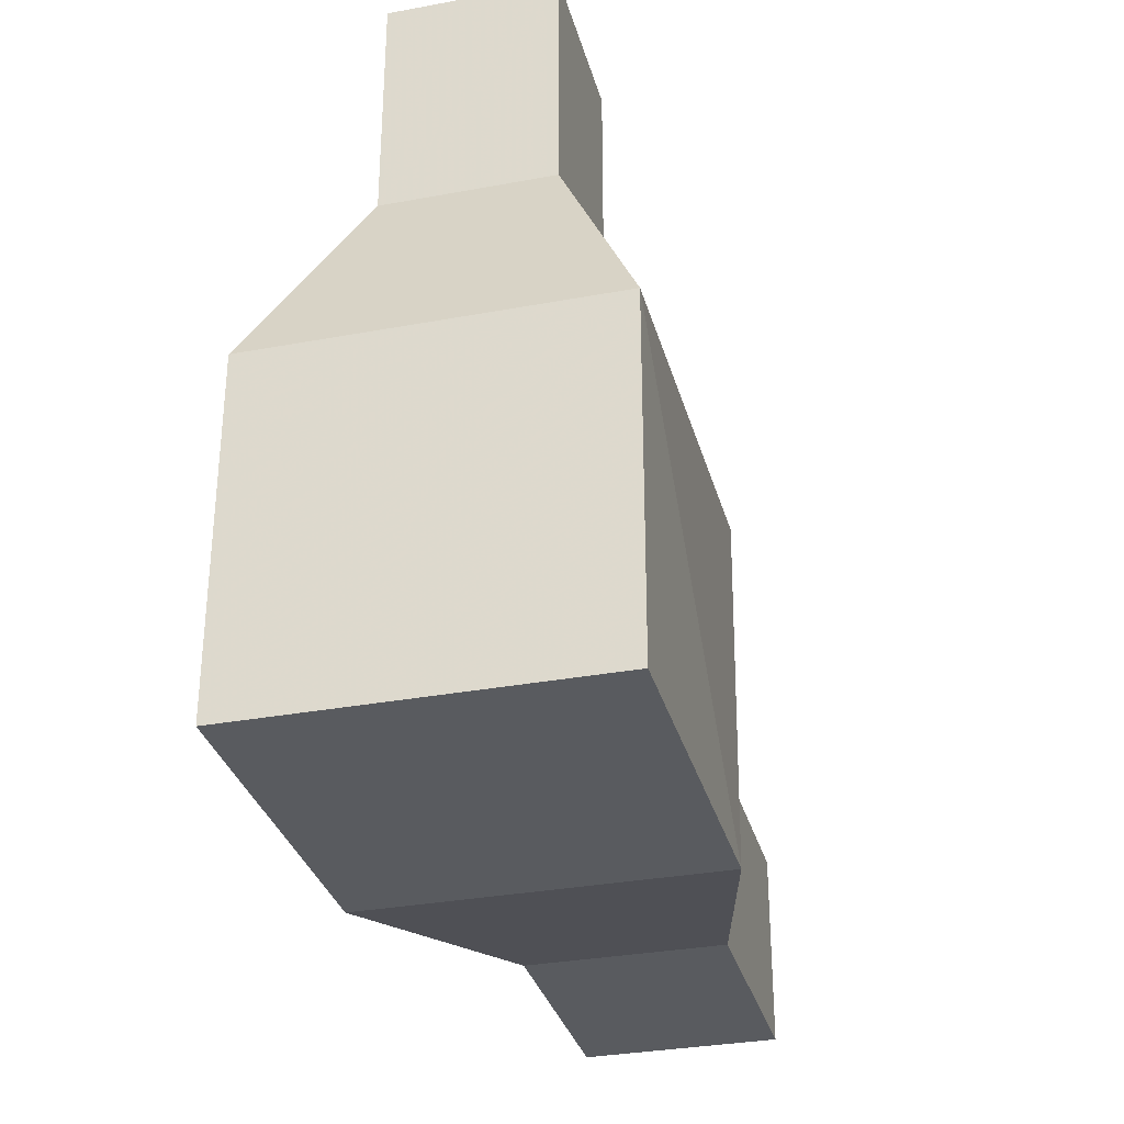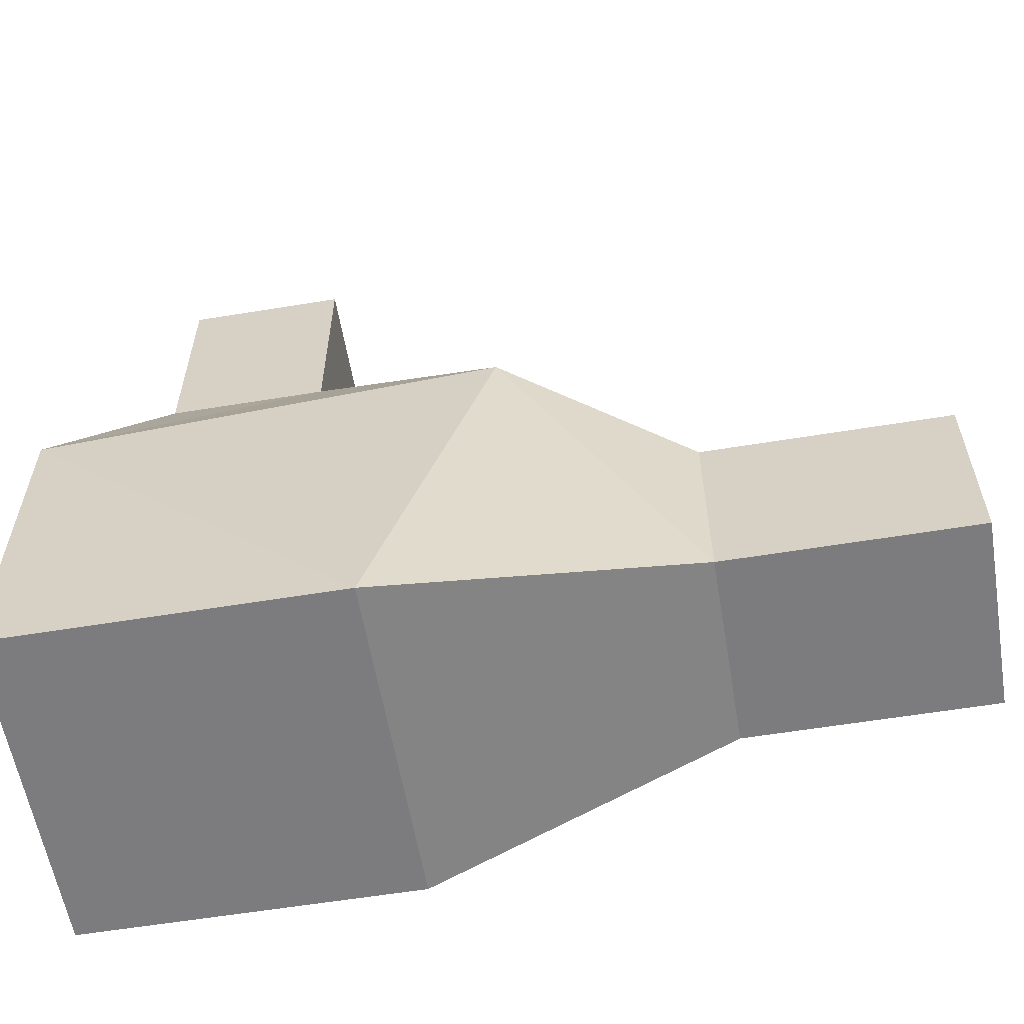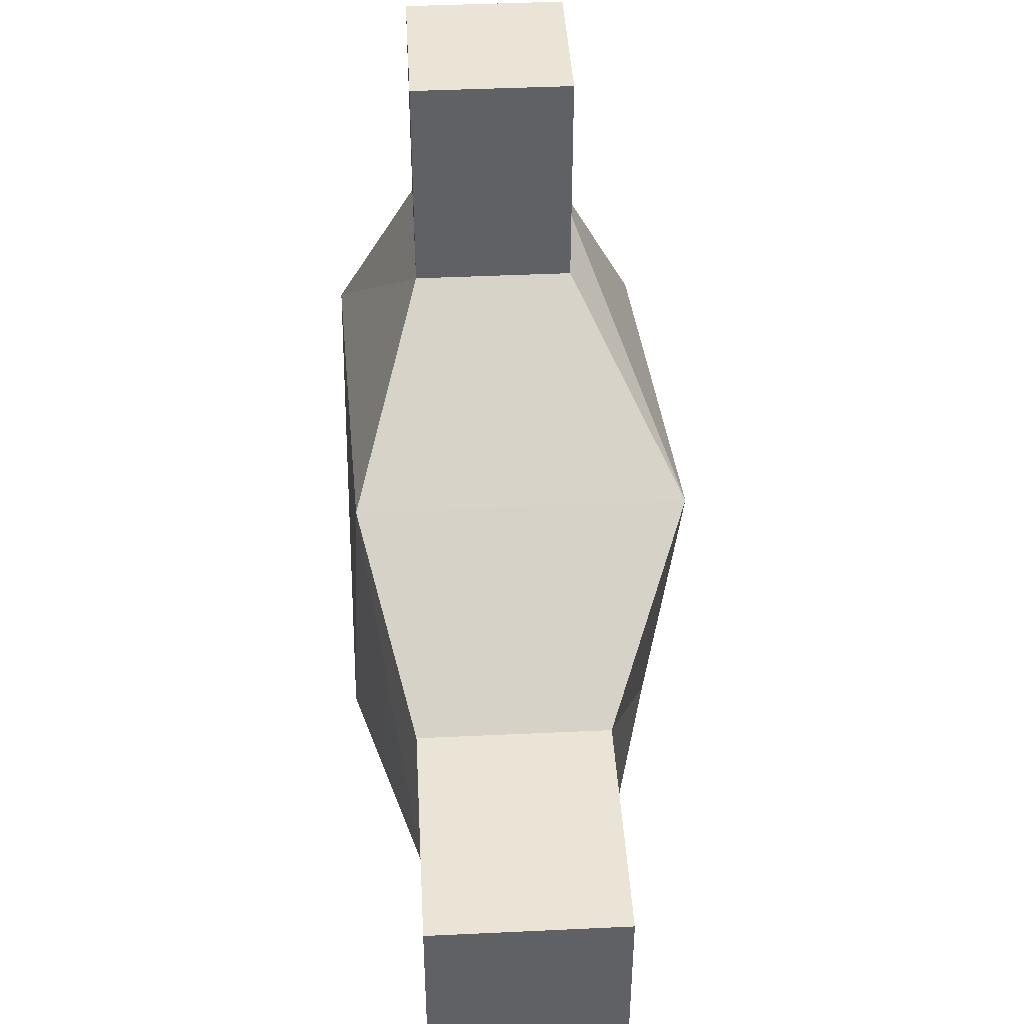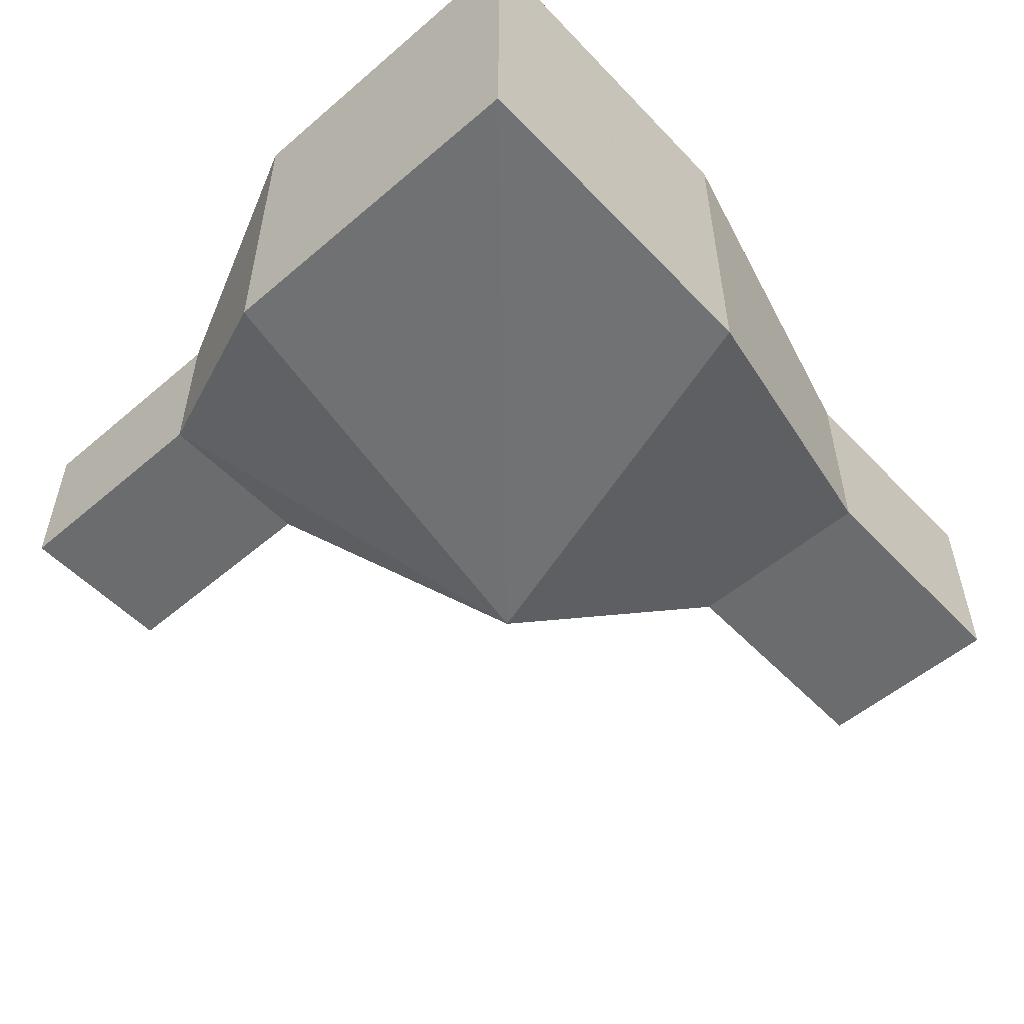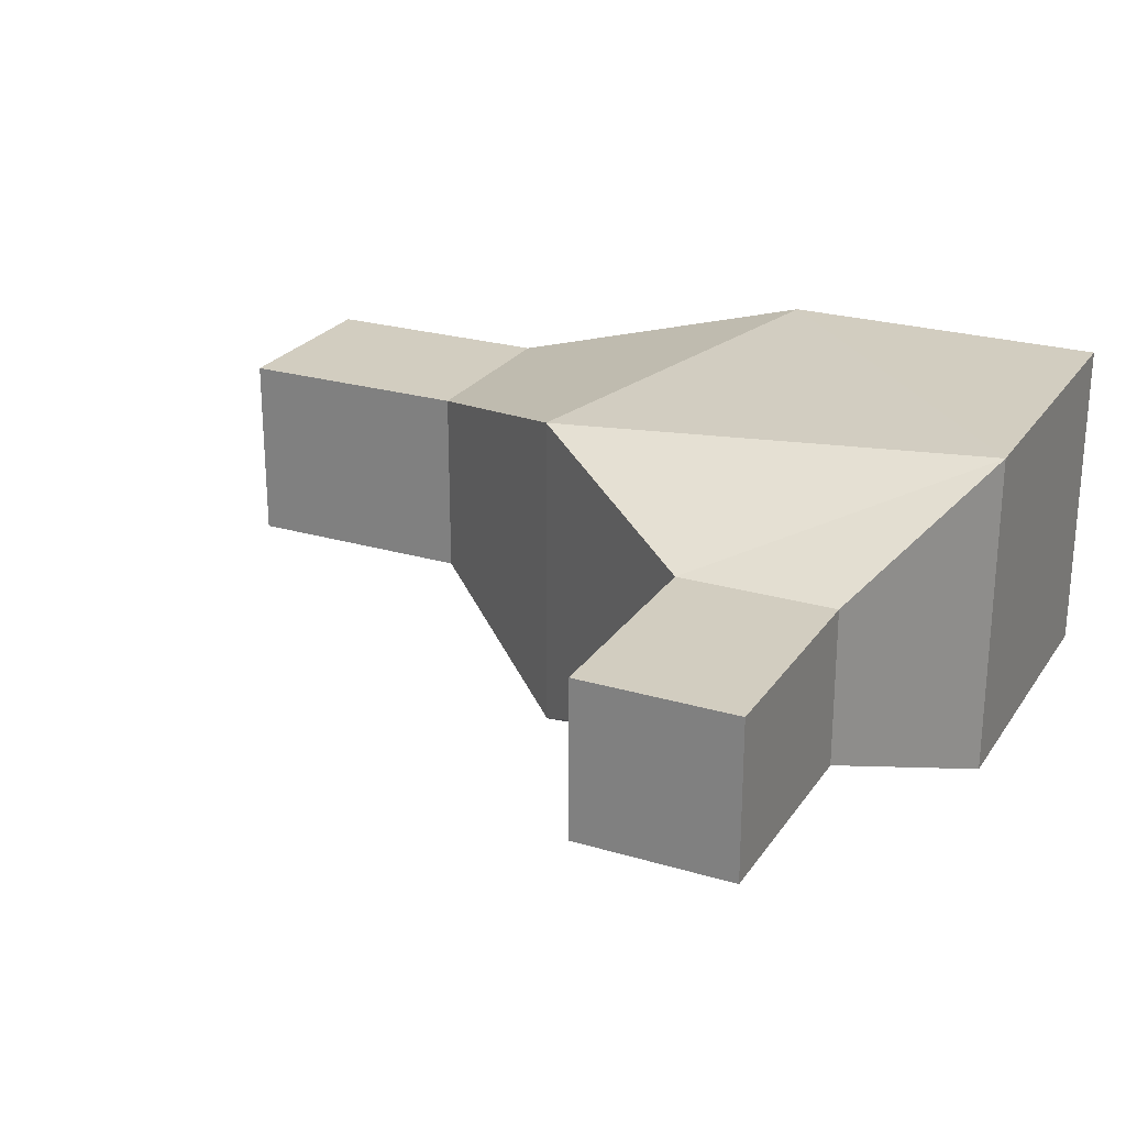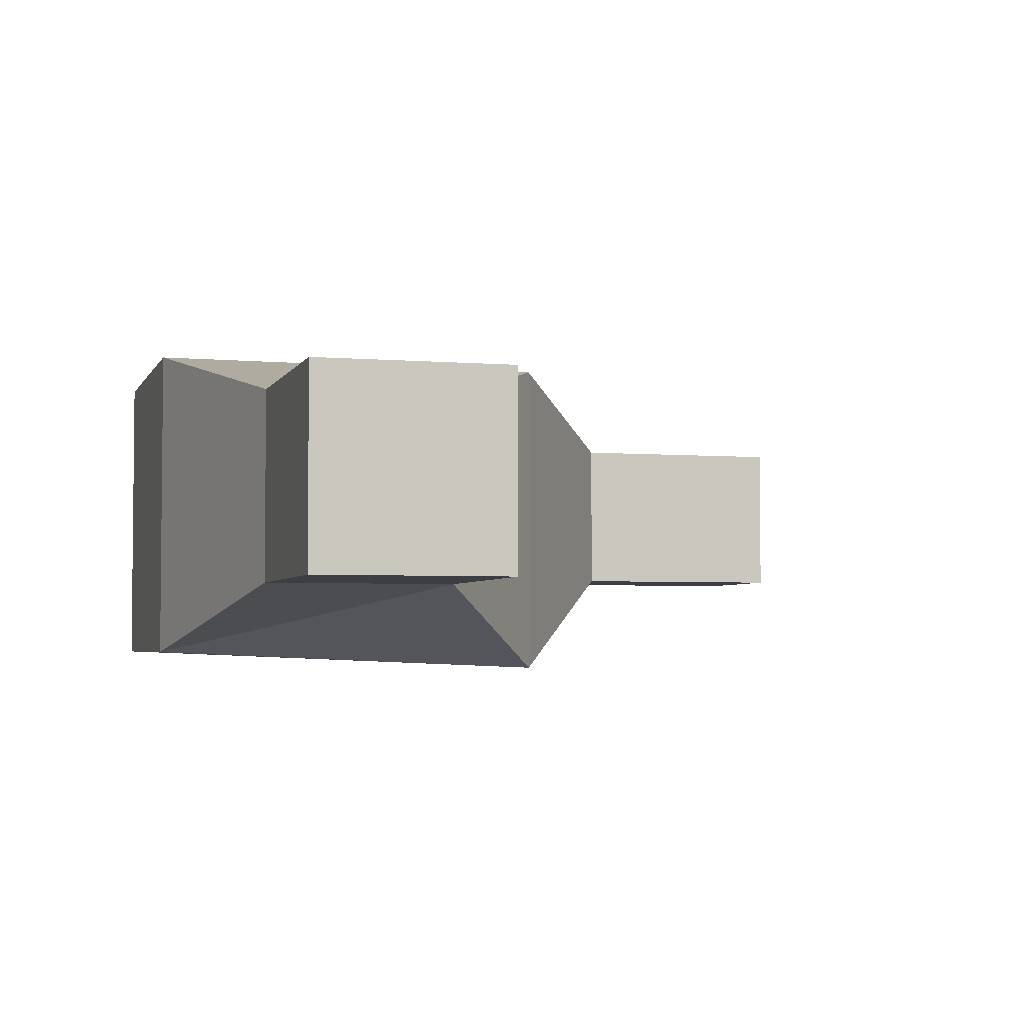
<metadata>
{"format":"obj","ext":"obj","renderer":"f3d","projection":"perspective","resolution":1024,"background":"white","views":[{"elev":-32.2,"azim":-75.4,"up":"+Y"},{"elev":-58.9,"azim":9.6,"up":"+Y"},{"elev":42.6,"azim":86.8,"up":"+Y"},{"elev":-53.6,"azim":-47.7,"up":"+Z"},{"elev":24.5,"azim":-154.0,"up":"+Z"},{"elev":-3.7,"azim":74.2,"up":"+Z"}]}
</metadata>
<code>
o Cube
v 1 -1 -1
v 1 -1 1
v -1 -1 1
v -1 -1 -1
v 1.69 1.388 -1.105
v 1.69 1.388 0.8953
v -1 1 1
v -1 1 -1
v -0.4787 2.227 -0.4787
v -0.4787 2.227 0.4787
v 0.4787 2.227 0.4787
v 0.4787 2.227 -0.4787
v 0.4787 3.576 -0.4787
v 0.4787 3.576 0.4787
v -0.4787 3.576 0.4787
v -0.4787 3.576 -0.4787
v 2.807 0.5812 0.5812
v 2.807 0.5812 -0.5812
v 2.807 -0.5812 0.5812
v 2.807 -0.5812 -0.5812
v 4.254 -0.5812 -0.5812
v 4.254 -0.5812 0.5812
v 4.254 0.5812 -0.5812
v 4.254 0.5812 0.5812
f 1 2 3
f 1 3 4
f 2 6 7
f 2 7 3
f 3 7 8
f 3 8 4
f 5 1 4
f 5 4 8
f 8 7 10
f 8 10 9
f 7 6 11
f 7 11 10
f 5 8 9
f 5 9 12
f 6 5 12
f 6 12 11
f 11 12 13
f 11 13 14
f 12 9 16
f 12 16 13
f 10 11 14
f 10 14 15
f 9 10 15
f 9 15 16
f 13 16 15
f 13 15 14
f 5 6 17
f 5 17 18
f 6 2 19
f 6 19 17
f 1 5 18
f 1 18 20
f 2 1 20
f 2 20 19
f 19 20 21
f 19 21 22
f 20 18 23
f 20 23 21
f 17 19 22
f 17 22 24
f 18 17 24
f 18 24 23
f 21 23 24
f 21 24 22

</code>
